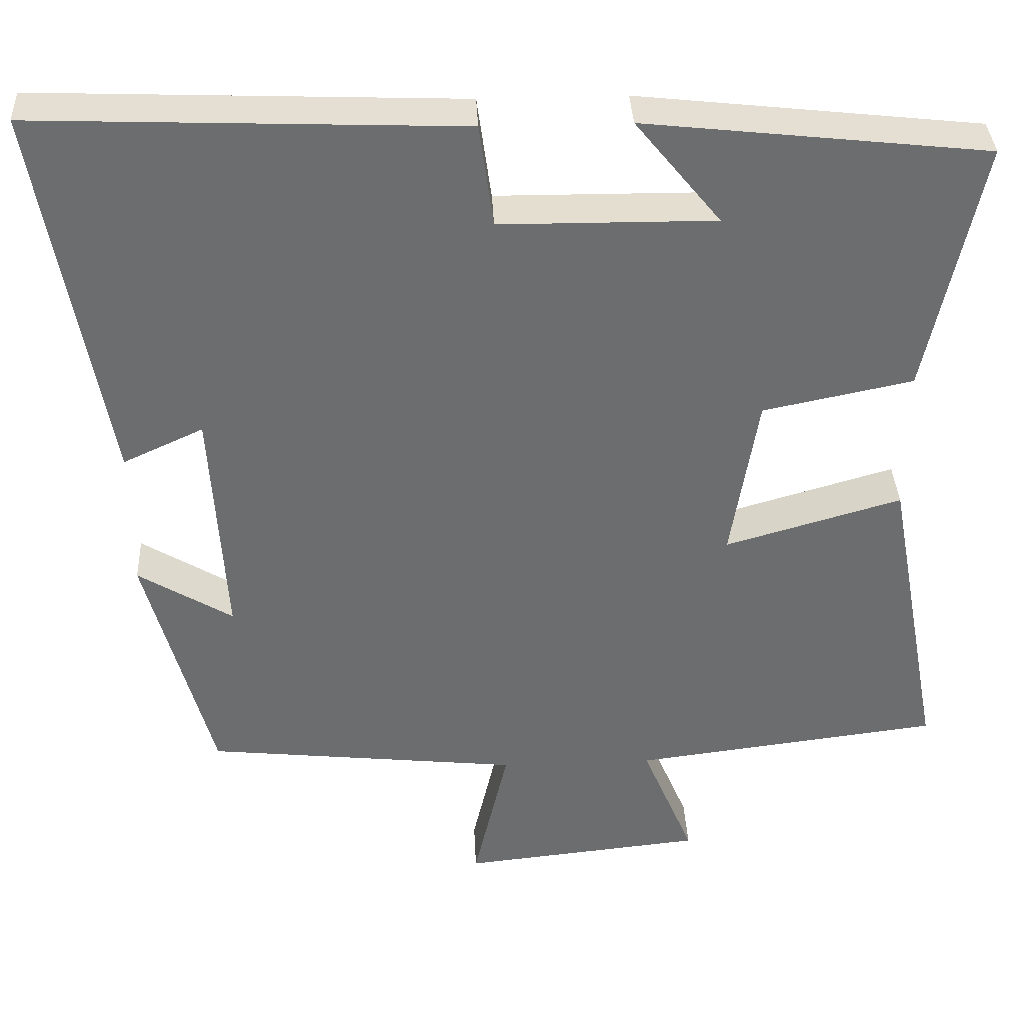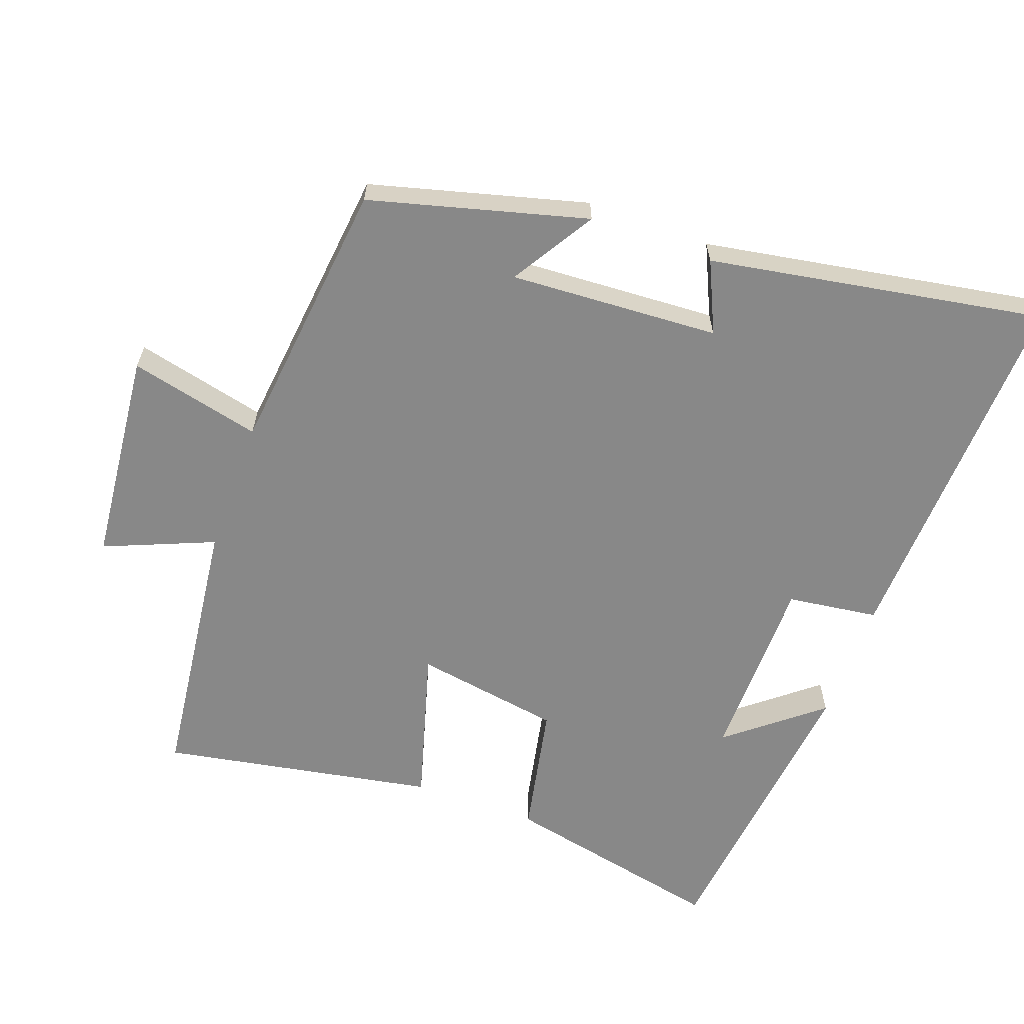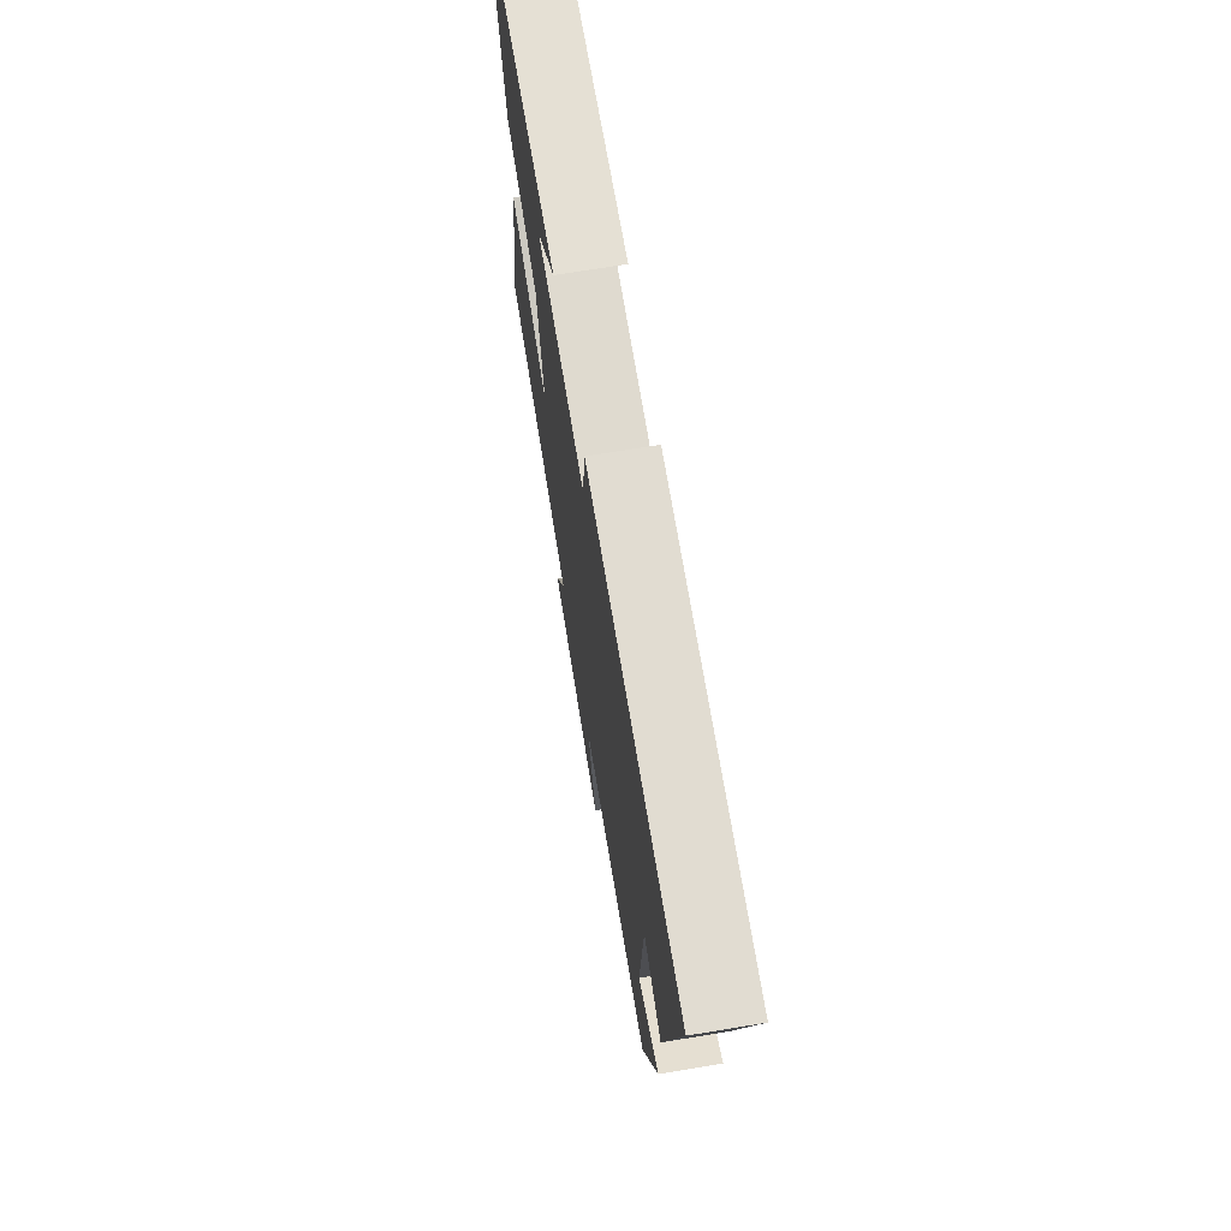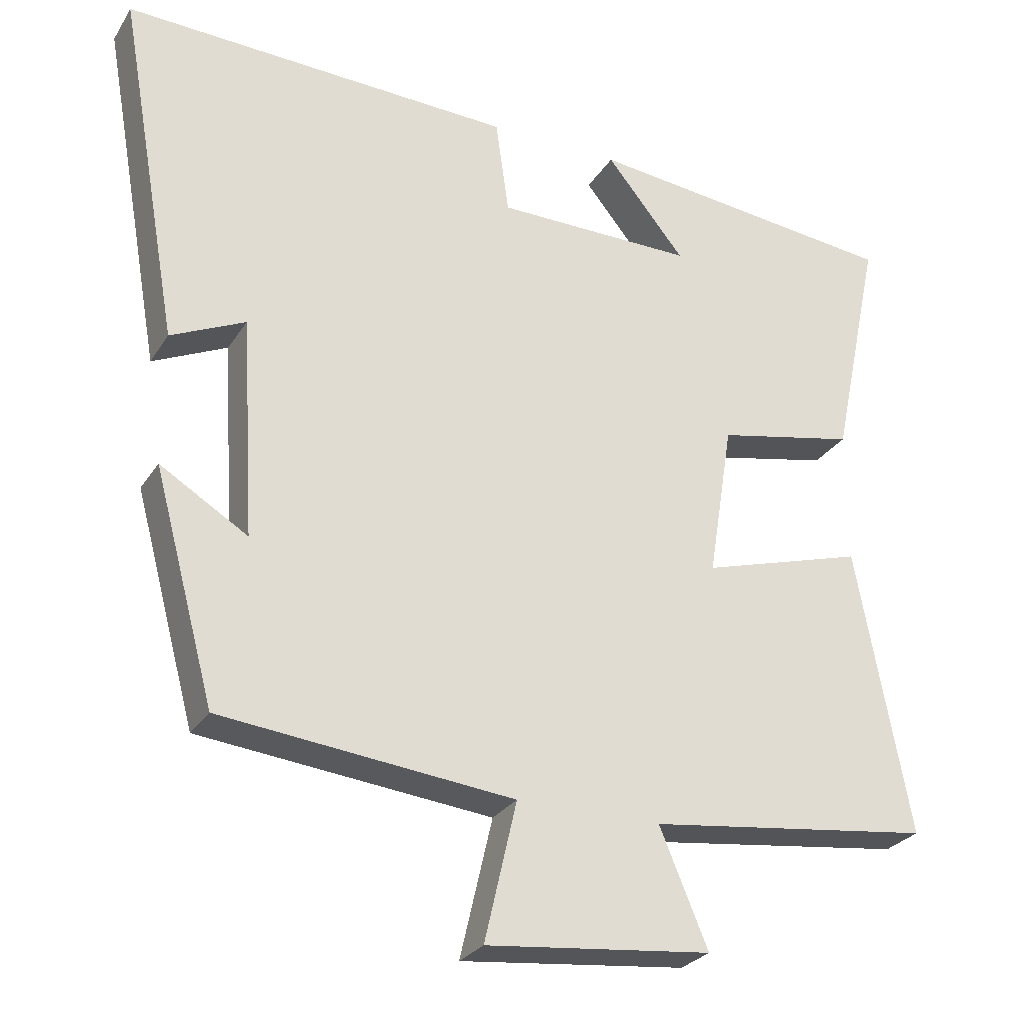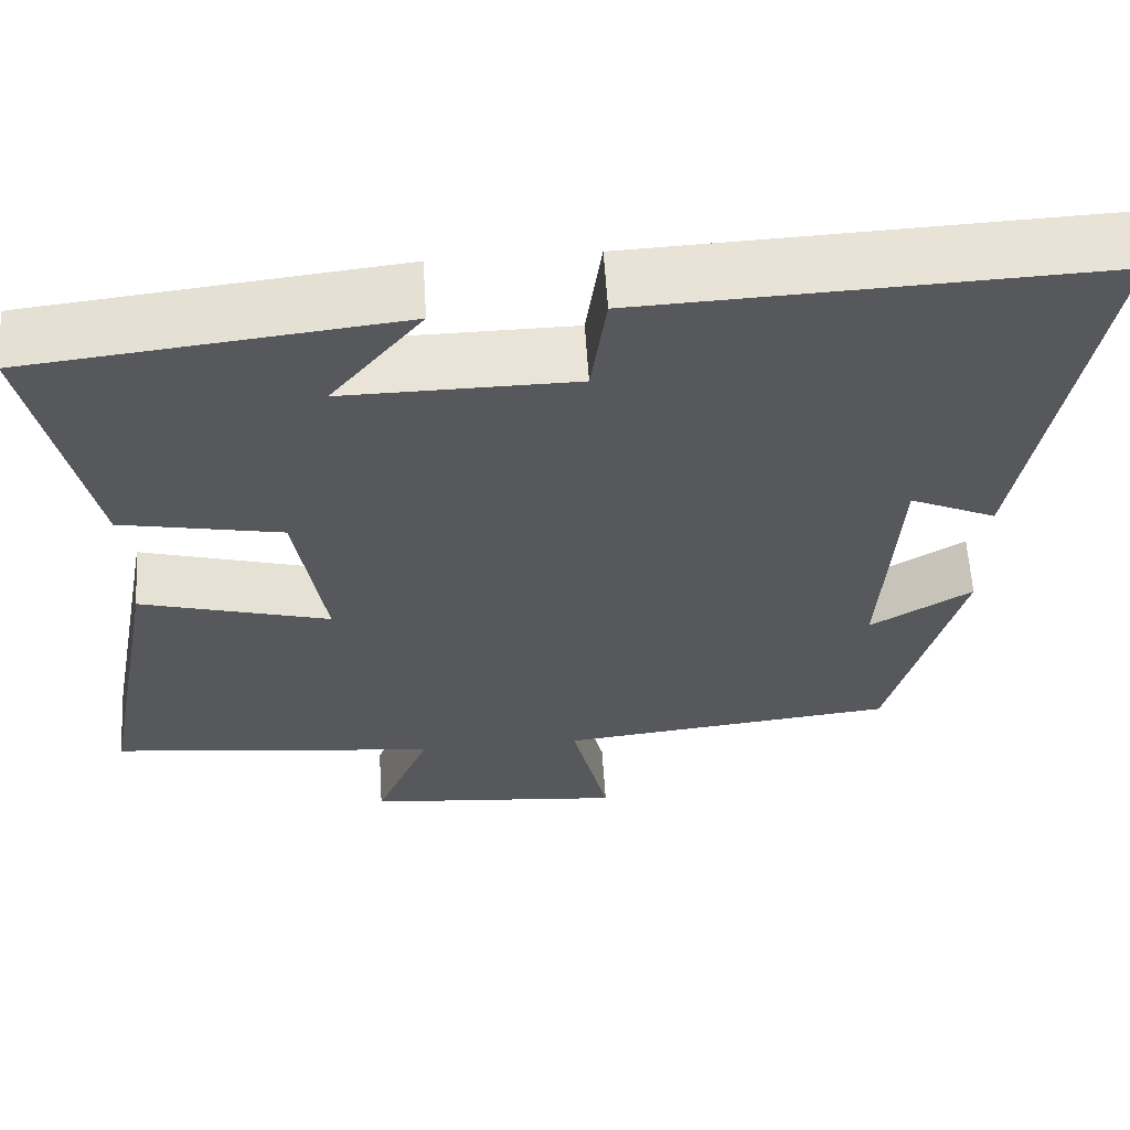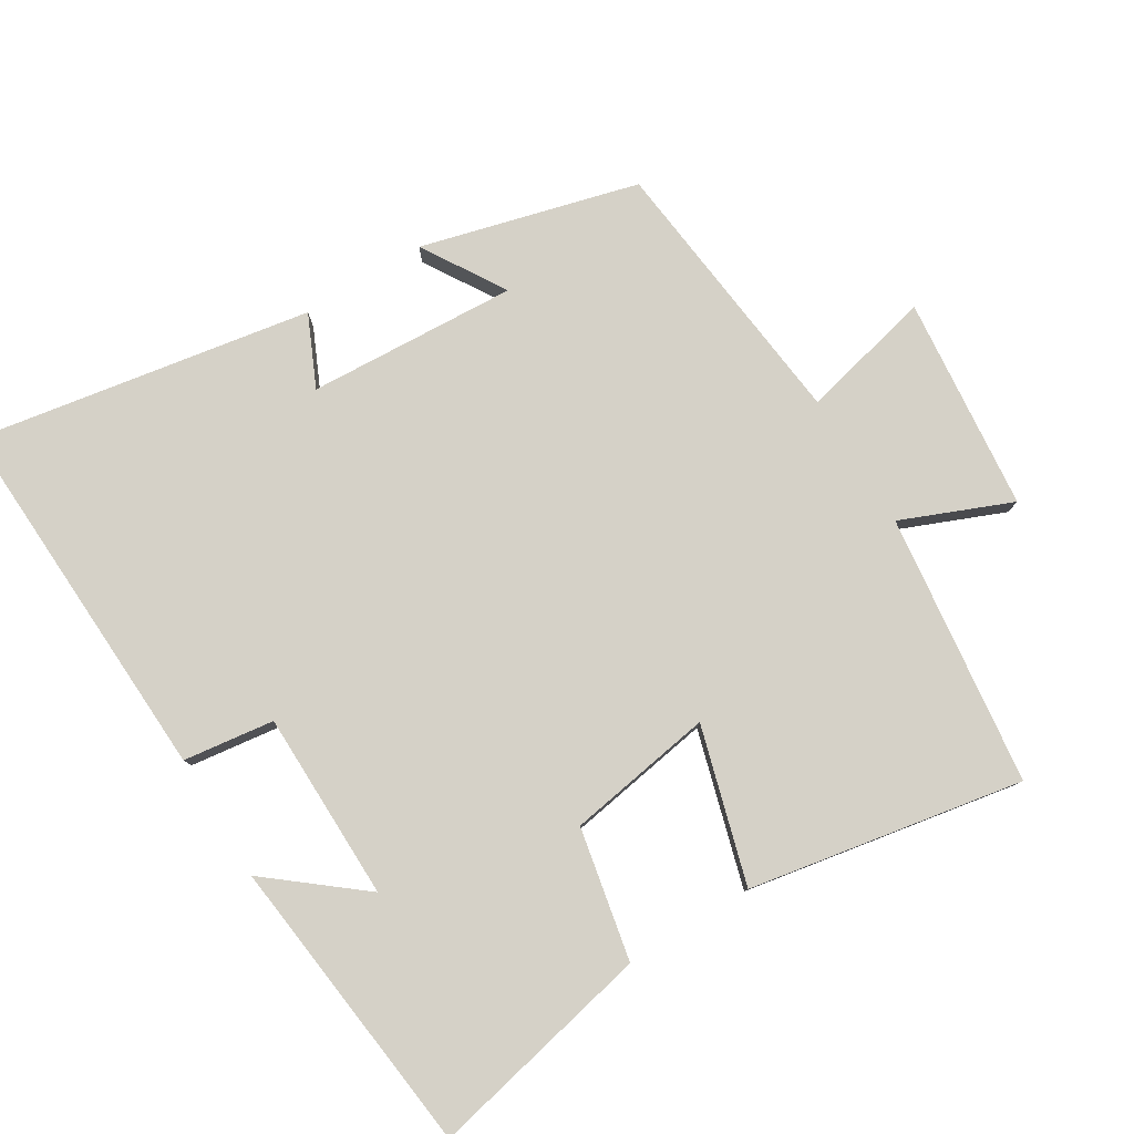
<metadata>
{"format":"obj","ext":"obj","renderer":"f3d","projection":"perspective","resolution":1024,"background":"white","views":[{"elev":36.4,"azim":-2.7,"up":"+Z"},{"elev":-62.9,"azim":-110.1,"up":"+Y"},{"elev":71.3,"azim":-99.3,"up":"+Z"},{"elev":-27.3,"azim":-25.7,"up":"+Z"},{"elev":60.9,"azim":176.3,"up":"+Z"},{"elev":79.6,"azim":58.3,"up":"+Y"}]}
</metadata>
<code>
v 0.573 0.07 -0.451
v 0.182 0.07 -0.5
v 0.248 0.07 -0.658
v -0.06 0.07 -0.69
v -0.016 0.07 -0.5
v -0.416 0.07 -0.457
v -0.5 0.07 -0.145
v -0.38 0.07 -0.218
v -0.398 0.07 0.084
v -0.5 0.07 0.037
v -0.585 0.07 0.521
v -0.047 0.07 0.5
v -0.029 0.07 0.369
v 0.243 0.07 0.367
v 0.135 0.07 0.5
v 0.568 0.07 0.452
v 0.5 0.07 0.129
v 0.31 0.07 0.09
v 0.276 0.07 -0.122
v 0.5 0.07 -0.057
v 0.573 0 -0.451
v 0.182 0 -0.5
v 0.248 0 -0.658
v -0.06 0 -0.69
v -0.016 0 -0.5
v -0.416 0 -0.457
v -0.5 0 -0.145
v -0.38 0 -0.218
v -0.398 0 0.084
v -0.5 0 0.037
v -0.585 0 0.521
v -0.047 0 0.5
v -0.029 0 0.369
v 0.243 0 0.367
v 0.135 0 0.5
v 0.568 0 0.452
v 0.5 0 0.129
v 0.31 0 0.09
v 0.276 0 -0.122
v 0.5 0 -0.057
f 19 20 1 2
f 18 19 2
f 16 17 18
f 14 15 16
f 14 16 18
f 13 14 18 2
f 11 12 13
f 10 11 13
f 9 10 13
f 8 9 13 2
f 5 6 7 8
f 2 3 4 5
f 2 5 8
f 22 21 40 39
f 22 39 38
f 38 37 36
f 36 35 34
f 38 36 34
f 22 38 34 33
f 33 32 31
f 33 31 30
f 33 30 29
f 22 33 29 28
f 28 27 26 25
f 25 24 23 22
f 28 25 22
f 1 21 22 2
f 2 22 23 3
f 3 23 24 4
f 4 24 25 5
f 5 25 26 6
f 6 26 27 7
f 7 27 28 8
f 8 28 29 9
f 9 29 30 10
f 10 30 31 11
f 11 31 32 12
f 12 32 33 13
f 13 33 34 14
f 14 34 35 15
f 15 35 36 16
f 16 36 37 17
f 17 37 38 18
f 18 38 39 19
f 19 39 40 20
f 20 40 21 1

</code>
